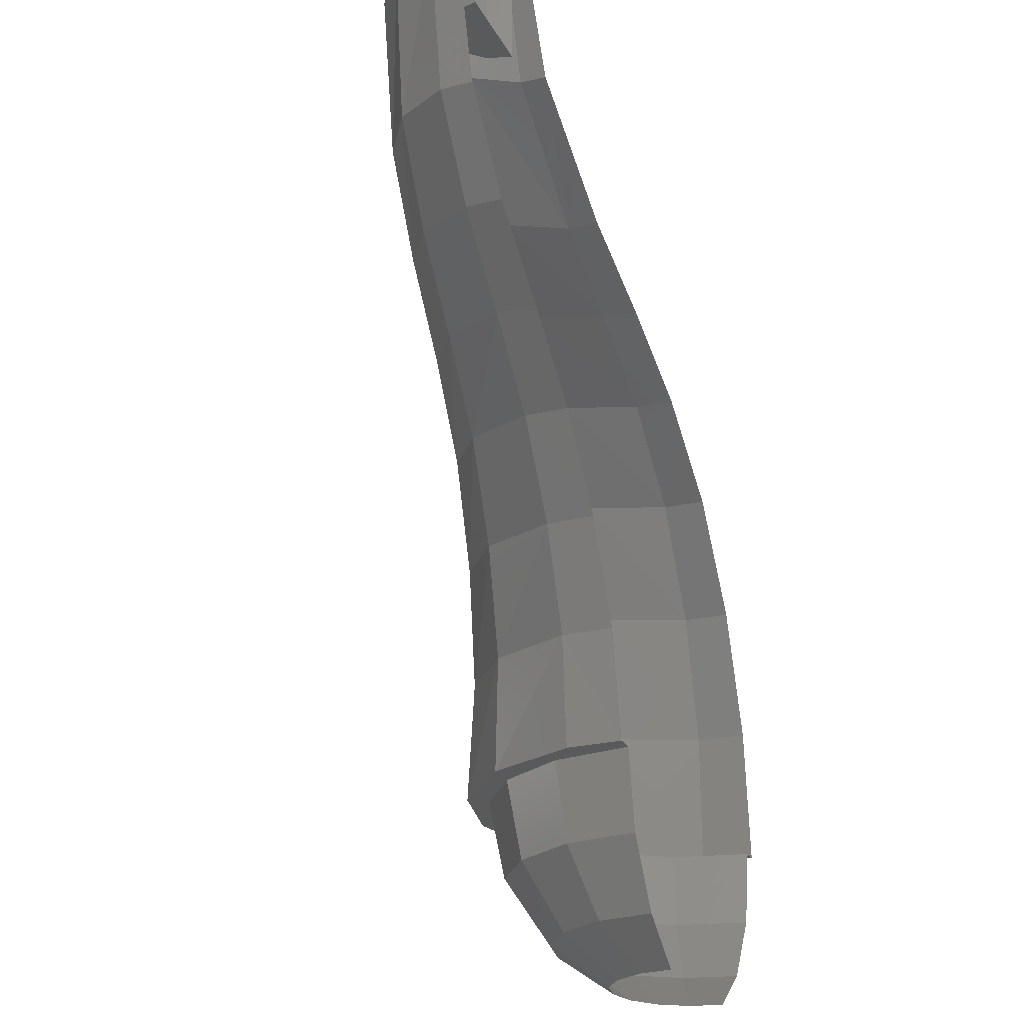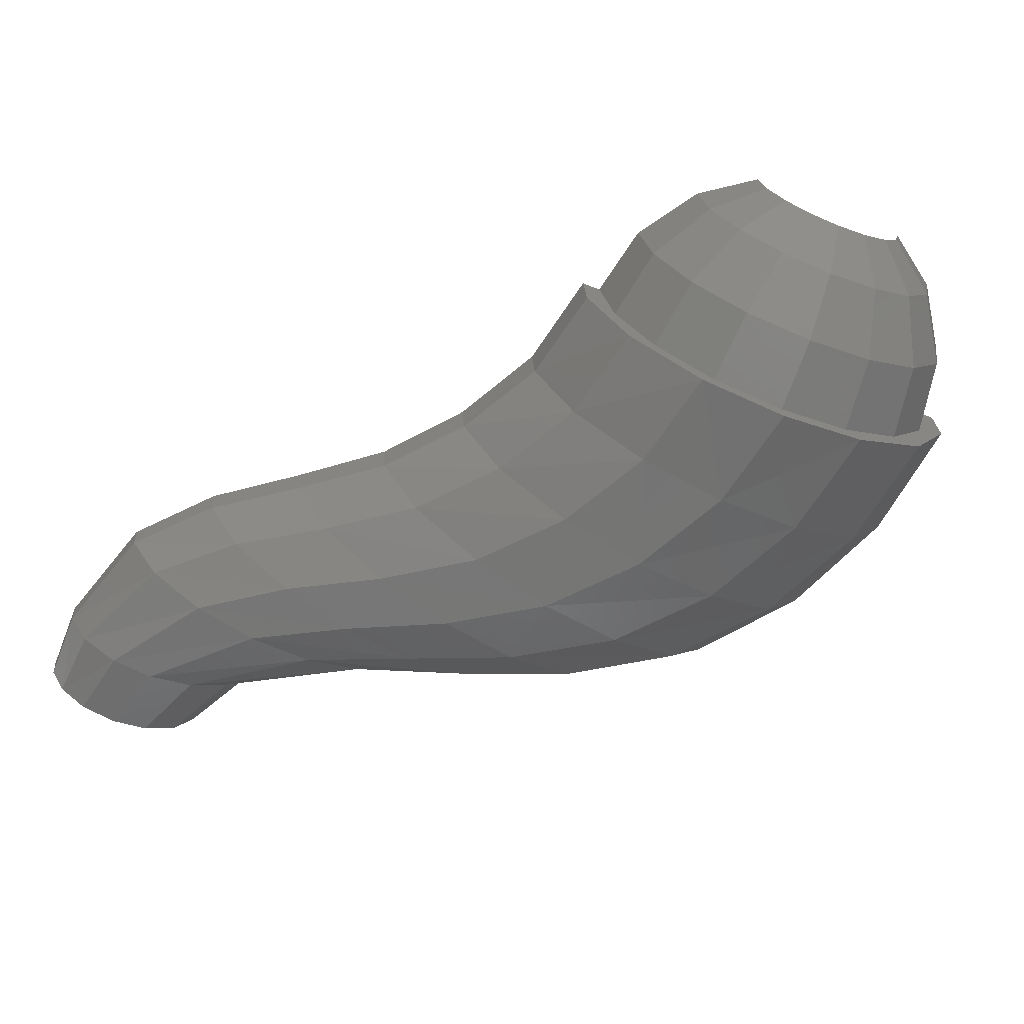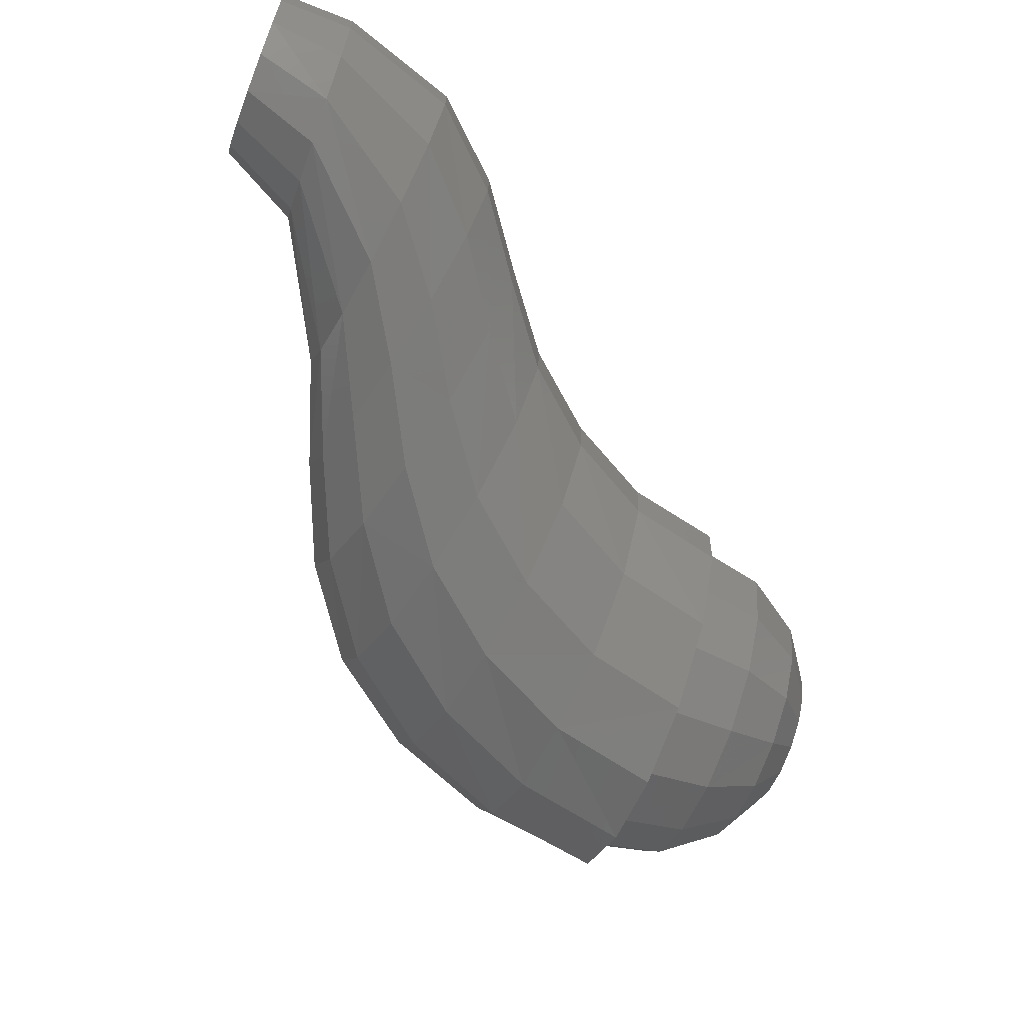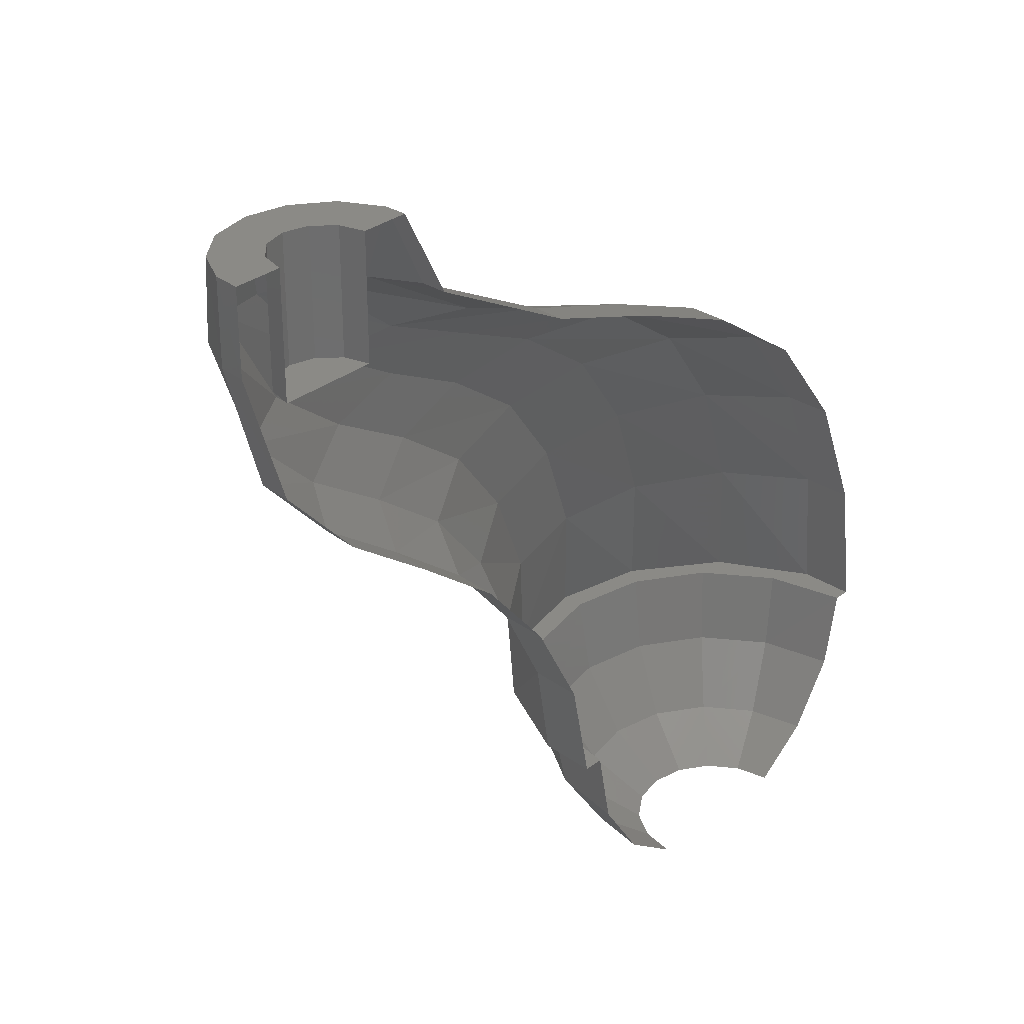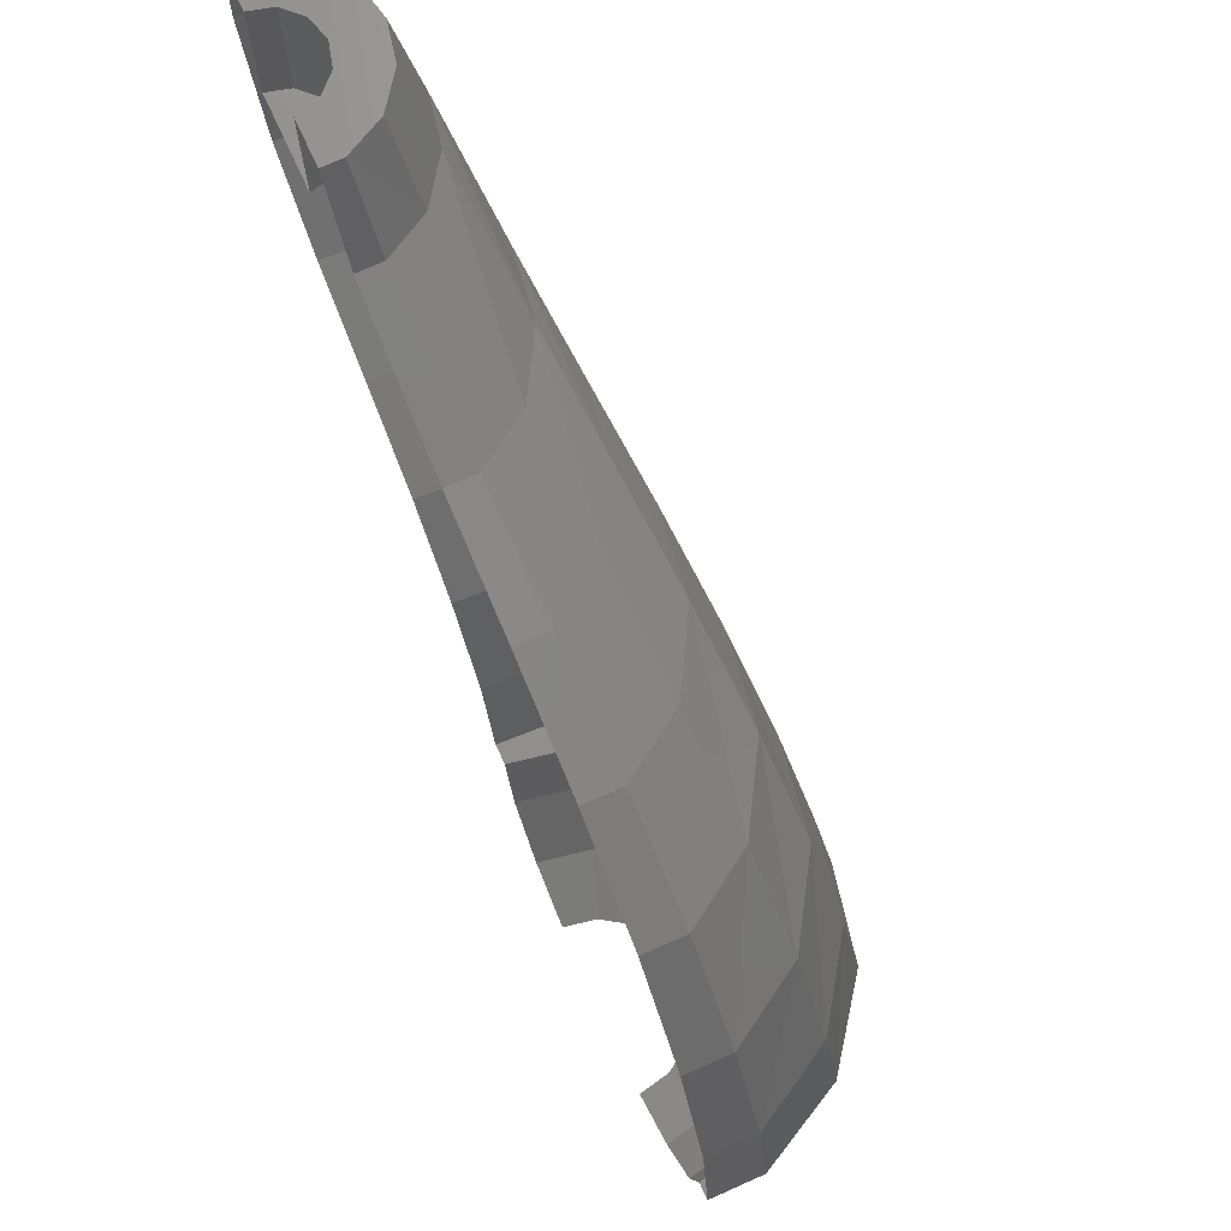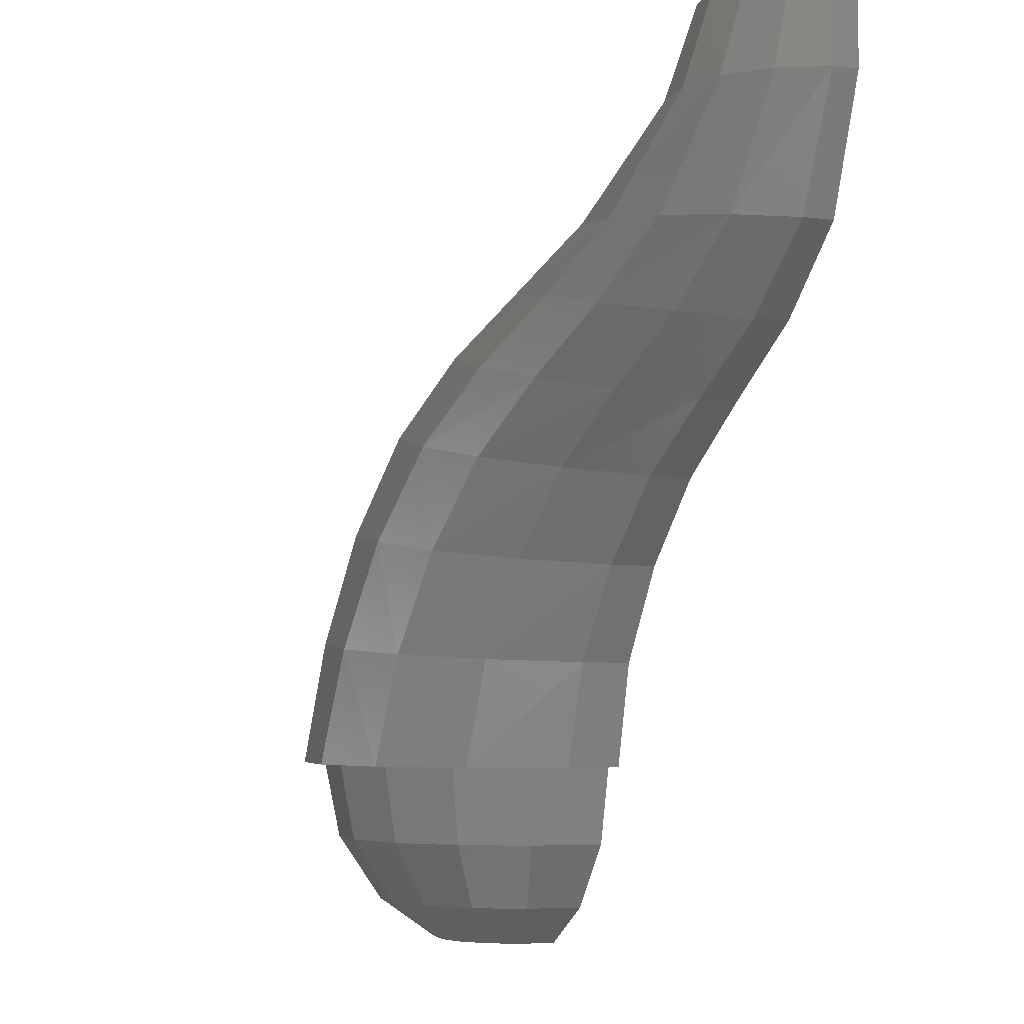
<metadata>
{"format":"stl","ext":"stl","renderer":"f3d","projection":"perspective","resolution":1024,"background":"white","views":[{"elev":-23.0,"azim":110.8,"up":"+Z"},{"elev":-68.1,"azim":158.4,"up":"+Y"},{"elev":-66.4,"azim":68.5,"up":"+Y"},{"elev":31.0,"azim":132.3,"up":"+Z"},{"elev":71.2,"azim":-114.7,"up":"+Z"},{"elev":-4.2,"azim":62.9,"up":"+Z"}]}
</metadata>
<code>
# stl→obj: 132 verts, 224 faces
v 19.18 -3.124 23.8
v 20.57 -2.82 23.8
v 19.2 -1.592 23.8
v 20 -1.376 23.8
v 21.64 -1.976 23.8
v 20.58 -0.796 23.8
v 22.27 -0.856 23.8
v 18.4 -1.376 23.8
v 17.86 -2.848 23.8
v 17.82 -0.796 23.8
v 16.71 -1.996 23.8
v 17.61 0 23.8
v 16.06 -0.724 23.8
v 4.98 -6.144 11.05
v 11.29 -5.096 12.8
v 8.276 -5.588 13.45
v 8.156 -5.604 10.46
v 22.26 -0.876 21.06
v 21.45 -2.36 21.04
v 11.82 -5.036 15.38
v 14.6 -4.592 14.82
v 16.76 -3.392 20.9
v 15.32 -2.36 20.86
v 18.39 -3.72 20.95
v 18.4 -1.376 19.72
v 19.2 -1.592 19.72
v 17.82 -0.796 19.72
v 17.61 0 19.72
v 20.58 -0.796 19.72
v 20 -1.376 19.72
v -7.056 0 0
v -6.02 -2.496 -2.7
v -6.516 -2.7 0
v -6.516 0 -2.7
v -4.608 -4.608 -2.7
v -4.988 -4.988 0
v -2.492 -6.02 -2.7
v -2.7 -6.516 0
v 0 -6.516 -2.7
v 0 -7.056 0
v 2.496 -6.02 -2.7
v 2.7 -6.516 0
v 4.608 -4.608 -2.7
v 4.988 -4.988 0
v 6.02 -2.496 -2.7
v 6.516 -2.7 0
v 6.516 0 -2.7
v 7.056 0 0
v -4.608 -1.908 -4.988
v -4.988 0 -4.988
v -3.528 -3.528 -4.988
v -1.908 -4.608 -4.988
v 0 -4.988 -4.988
v 1.908 -4.608 -4.988
v 3.528 -3.528 -4.988
v 4.608 -1.908 -4.988
v 4.988 0 -4.988
v -2.764 -1.144 -6.4
v -2.992 0 -6.4
v -2.116 -2.116 -6.4
v -1.144 -2.764 -6.4
v 0 -2.992 -6.4
v 1.144 -2.764 -6.4
v 2.116 -2.116 -6.4
v 2.764 -1.144 -6.4
v 2.992 0 -6.4
v 22.35 0 23.8
v 20.79 0 23.8
v 16.06 0 23.8
v -7.652 -1.9 0
v -7.04 0 4.616
v -7.628 0 0
v -7.064 -1.752 4.616
v 18.51 0 14.05
v 20.91 -1.064 16.76
v 18.42 -1.204 14.06
v 20.98 0 16.75
v 15.54 0 11.88
v 15.45 -1.344 11.9
v 12.64 0 9.616
v 12.54 -1.48 9.636
v 10.26 0 6.816
v 10.16 -1.62 6.828
v 8.504 0 3.584
v 8.4 -1.752 3.592
v 14.51 -0.876 20.84
v 14.51 0 20.84
v 5.22 -1.204 16.68
v 9.376 0 18.09
v 5.24 0 16.68
v 9.36 -1.064 18.09
v 1.104 -1.344 15
v 1.124 0 15
v -2.576 -1.48 12.47
v -2.552 0 12.46
v -5.34 -1.62 8.896
v -5.316 0 8.896
v 7.752 0 0
v 7.648 -1.9 0
v 20.79 0 19.72
v -6.052 -4.996 0
v -3.212 -7.124 0
v 0 -7.808 0
v 3.212 -7.124 0
v 6.044 -4.992 0
v 19.2 0 19.72
v 22.35 0 21.06
v 20.02 -3.392 21
v 5.664 -6.112 7.428
v 2.408 -6.7 7.864
v 3.916 -6.596 3.888
v 0.668 -7.228 4.104
v 5.26 -5.096 14.1
v 1.804 -5.604 11.65
v 17.04 -3.204 14.34
v 19.7 -2.852 16.9
v 17.56 -4.088 17.14
v 15.13 -4.484 17.42
v 9.044 -4.592 15.92
v 12.7 -4.088 17.7
v 2.608 -3.564 14.68
v 6.604 -3.204 16.41
v 13.94 -3.564 12.22
v -2.58 -6.596 4.32
v -5.444 -4.62 4.508
v -0.848 -6.112 8.3
v -3.716 -4.28 8.68
v -0.992 -3.92 12.17
v 6.78 -4.62 3.7
v 8.532 -4.28 7.044
v 10.96 -3.92 9.932
v 10.57 -2.852 17.95
f 1 2 3
f 2 4 3
f 4 2 5
f 5 6 4
f 6 5 7
f 1 8 9
f 8 1 3
f 9 10 11
f 10 9 8
f 11 12 13
f 12 11 10
f 14 15 16
f 15 14 17
f 18 5 19
f 5 18 7
f 15 20 16
f 20 15 21
f 22 11 23
f 11 22 9
f 24 9 22
f 9 24 1
f 25 3 26
f 3 25 8
f 10 25 27
f 25 10 8
f 12 27 28
f 27 12 10
f 4 29 30
f 29 4 6
f 3 30 26
f 30 3 4
f 31 32 33
f 32 31 34
f 33 35 36
f 35 33 32
f 36 37 38
f 37 36 35
f 38 39 40
f 39 38 37
f 40 41 42
f 41 40 39
f 42 43 44
f 43 42 41
f 44 45 46
f 45 44 43
f 46 47 48
f 47 46 45
f 34 49 32
f 49 34 50
f 32 51 35
f 51 32 49
f 35 52 37
f 52 35 51
f 37 53 39
f 53 37 52
f 39 54 41
f 54 39 53
f 41 55 43
f 55 41 54
f 43 56 45
f 56 43 55
f 45 57 47
f 57 45 56
f 58 50 59
f 50 58 49
f 49 60 51
f 60 49 58
f 51 61 52
f 61 51 60
f 52 62 53
f 62 52 61
f 63 53 62
f 53 63 54
f 64 54 63
f 54 64 55
f 65 55 64
f 55 65 56
f 66 56 65
f 56 66 57
f 67 6 7
f 6 67 68
f 13 12 69
f 70 71 72
f 71 70 73
f 74 75 76
f 75 74 77
f 78 76 79
f 76 78 74
f 80 79 81
f 79 80 78
f 82 81 83
f 81 82 80
f 84 83 85
f 83 84 82
f 86 69 87
f 69 86 13
f 88 89 90
f 89 88 91
f 92 90 93
f 90 92 88
f 94 93 95
f 93 94 92
f 96 95 97
f 95 96 94
f 73 97 71
f 97 73 96
f 98 85 99
f 85 98 84
f 91 87 89
f 87 91 86
f 29 68 100
f 68 29 6
f 70 31 33
f 31 70 72
f 101 33 36
f 33 101 70
f 101 38 102
f 38 101 36
f 102 40 103
f 40 102 38
f 104 40 42
f 40 104 103
f 105 42 44
f 42 105 104
f 99 44 46
f 44 99 105
f 99 48 98
f 48 99 46
f 106 29 100
f 106 30 29
f 106 26 30
f 27 106 28
f 25 106 27
f 25 26 106
f 18 77 107
f 77 18 75
f 23 13 86
f 13 23 11
f 108 1 24
f 1 108 2
f 7 107 67
f 107 7 18
f 109 14 110
f 14 109 17
f 111 110 112
f 110 111 109
f 104 112 103
f 112 104 111
f 14 113 114
f 113 14 16
f 76 75 115
f 115 75 116
f 115 116 21
f 21 116 117
f 20 118 119
f 119 118 120
f 19 5 108
f 108 5 2
f 118 24 120
f 120 24 22
f 117 108 118
f 118 108 24
f 116 19 117
f 117 19 108
f 75 18 116
f 116 18 19
f 16 20 113
f 113 20 119
f 113 119 121
f 121 119 122
f 121 122 92
f 92 122 88
f 79 76 123
f 123 76 115
f 123 115 15
f 15 115 21
f 21 117 20
f 20 117 118
f 102 124 101
f 101 124 125
f 124 126 125
f 125 126 127
f 126 114 127
f 127 114 128
f 114 126 14
f 14 126 110
f 112 110 124
f 124 110 126
f 103 112 102
f 102 112 124
f 129 130 111
f 111 130 109
f 105 129 104
f 104 129 111
f 99 85 105
f 105 85 129
f 85 83 129
f 129 83 130
f 83 81 130
f 130 81 131
f 130 131 109
f 109 131 17
f 127 128 96
f 96 128 94
f 125 127 73
f 73 127 96
f 70 125 73
f 70 101 125
f 131 123 17
f 17 123 15
f 81 79 131
f 131 79 123
f 128 121 94
f 94 121 92
f 114 113 128
f 128 113 121
f 119 120 122
f 122 120 132
f 122 132 88
f 88 132 91
f 132 23 91
f 91 23 86
f 120 22 132
f 132 22 23

</code>
